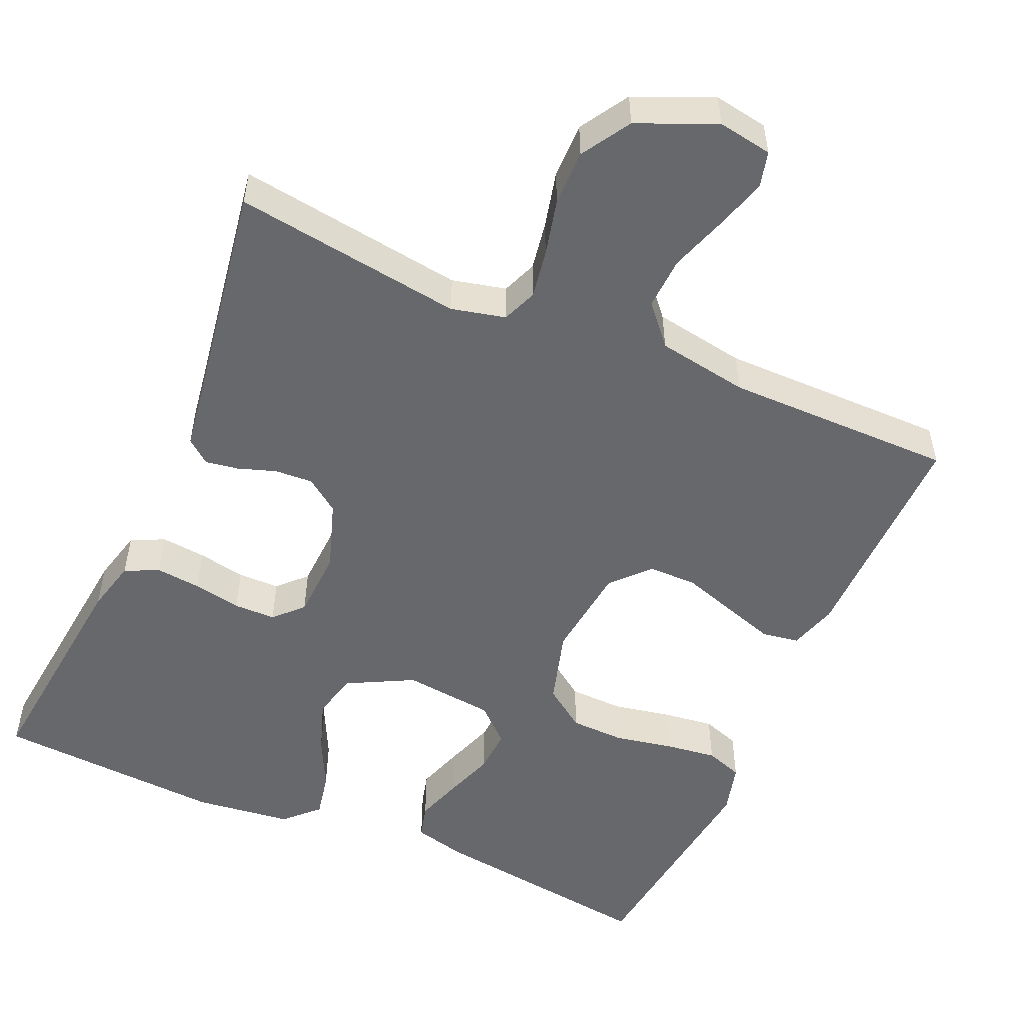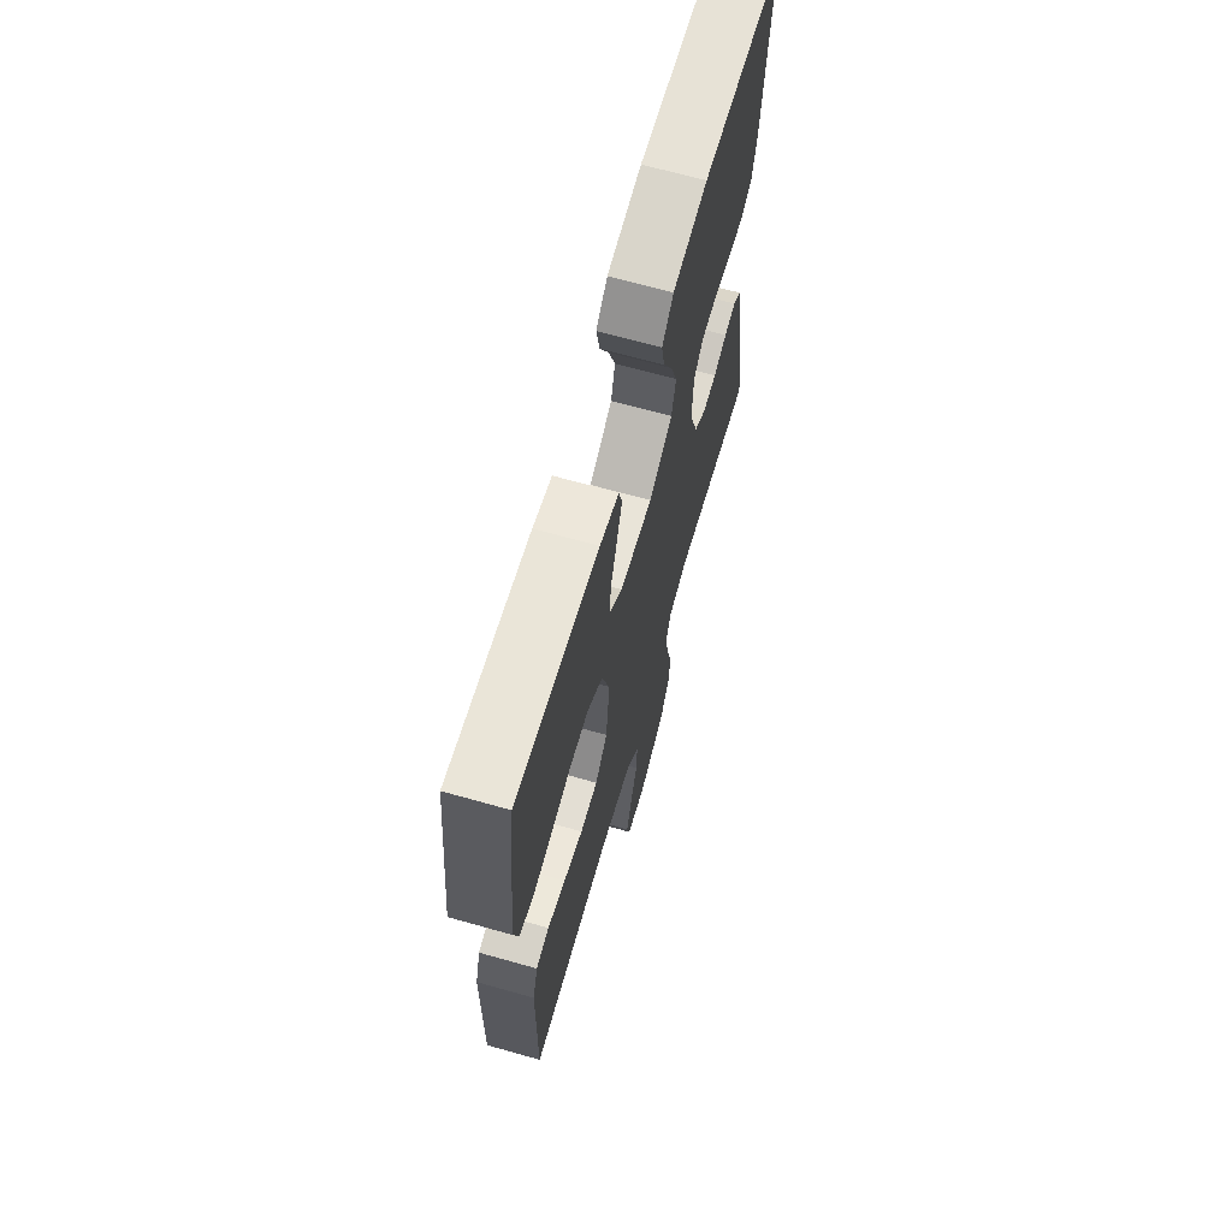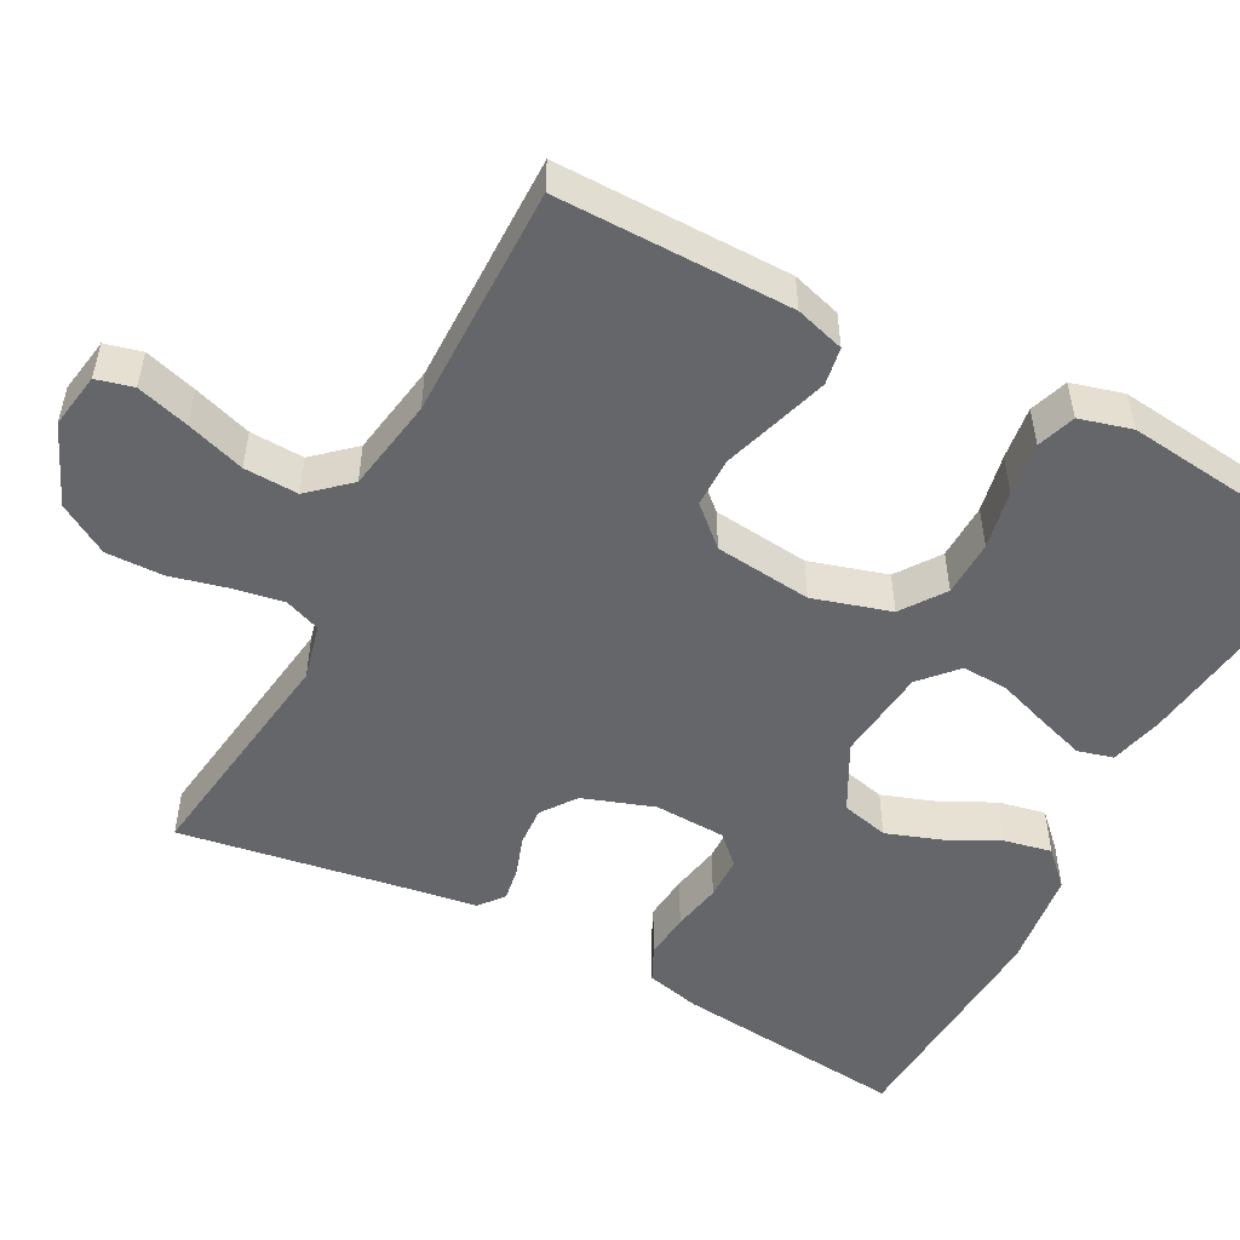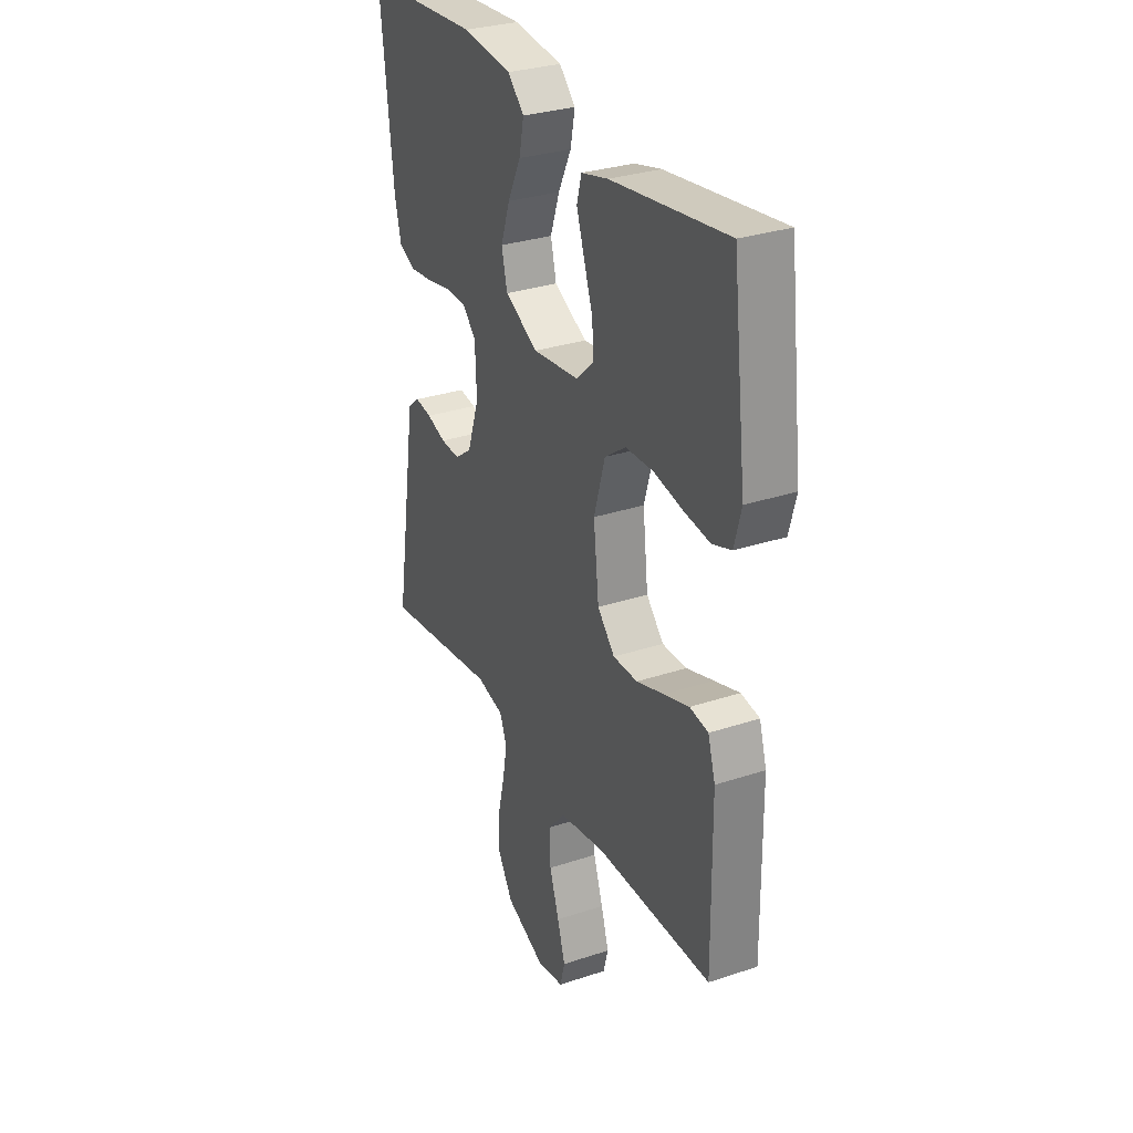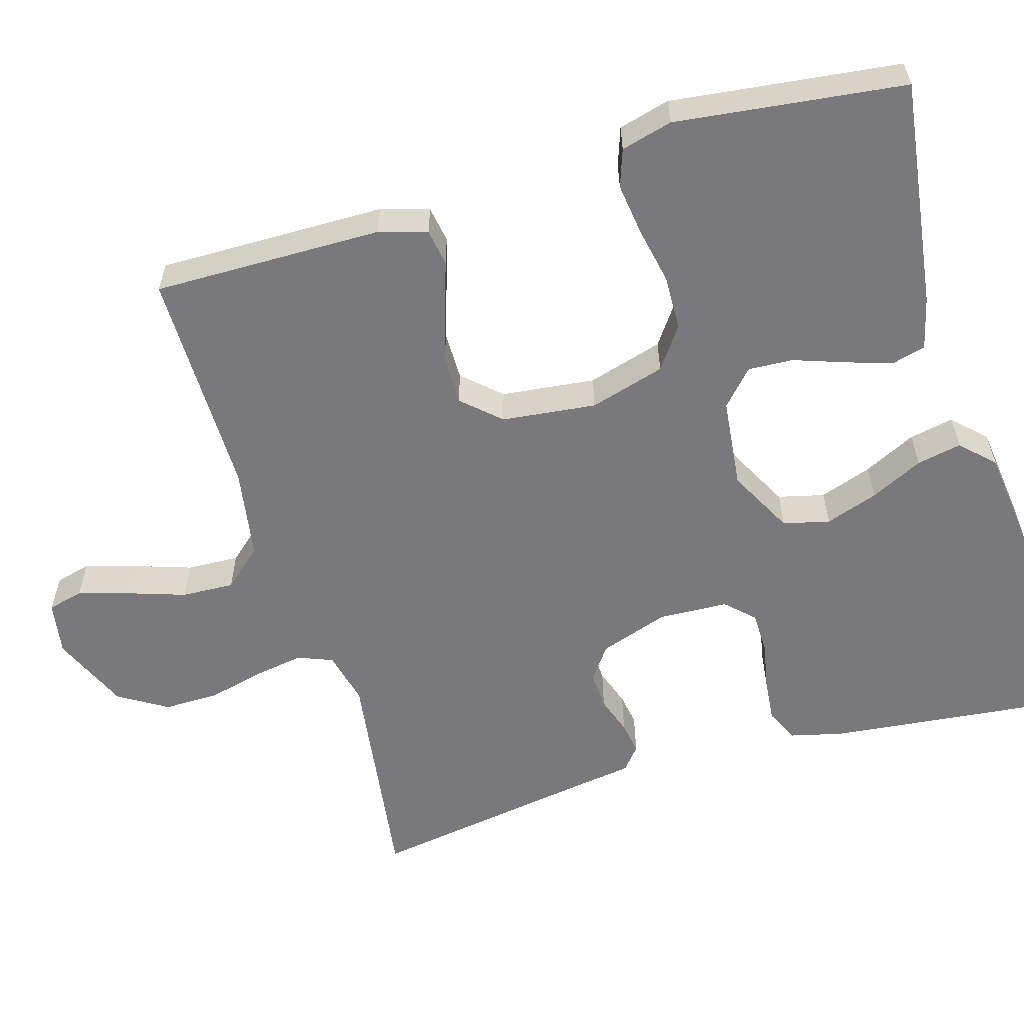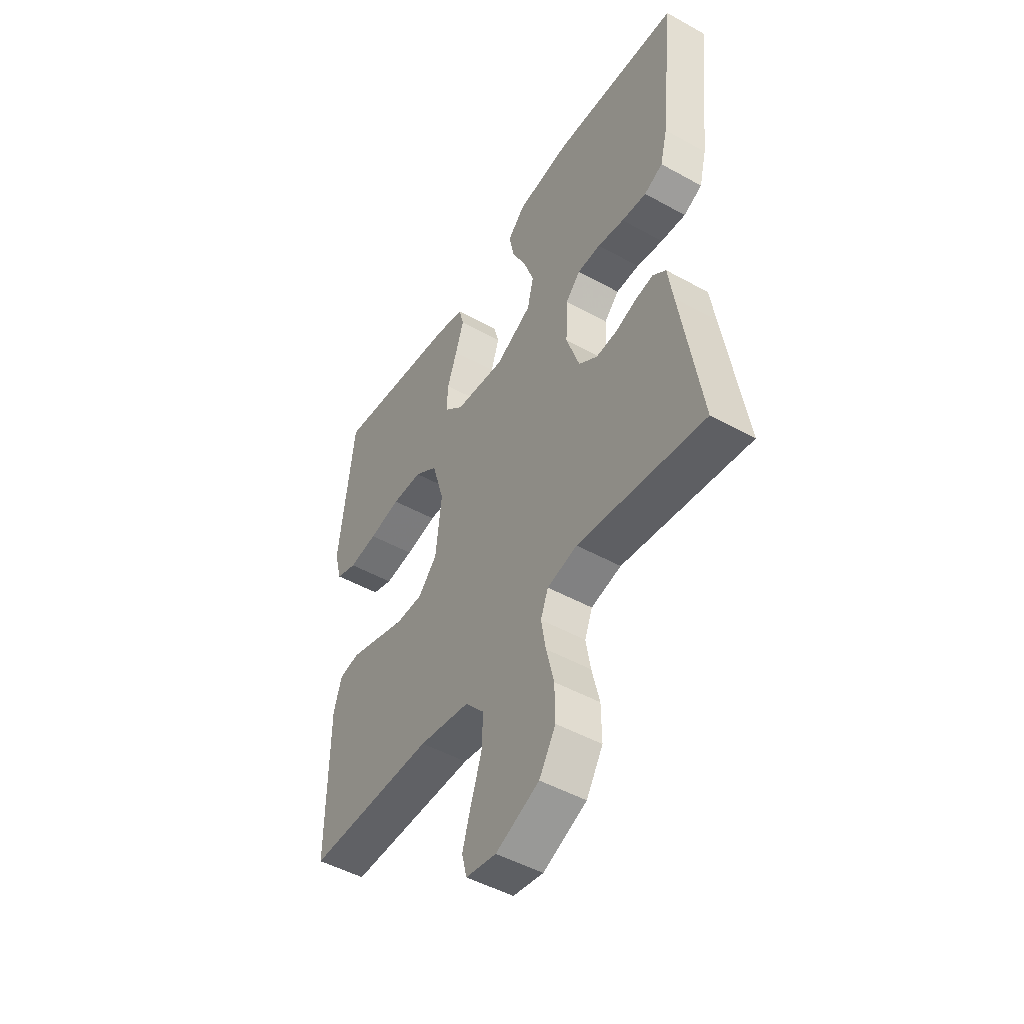
<metadata>
{"format":"obj","ext":"obj","renderer":"f3d","projection":"perspective","resolution":1024,"background":"white","views":[{"elev":-52.4,"azim":156.2,"up":"+Y"},{"elev":67.3,"azim":-74.2,"up":"+Z"},{"elev":-51.7,"azim":-117.7,"up":"+Y"},{"elev":30.4,"azim":-115.7,"up":"+Z"},{"elev":-57.9,"azim":-73.5,"up":"+Y"},{"elev":-48.5,"azim":58.2,"up":"+Z"}]}
</metadata>
<code>
v 0.5 0.07 -0.5
v 0.2 0.07 -0.458
v 0.129 0.07 -0.475
v 0.111 0.07 -0.521
v 0.122 0.07 -0.585
v 0.14 0.07 -0.659
v 0.141 0.07 -0.732
v 0.102 0.07 -0.796
v 0 0.07 -0.84
v -0.071 0.07 -0.828
v -0.083 0.07 -0.781
v -0.063 0.07 -0.714
v -0.038 0.07 -0.639
v -0.035 0.07 -0.57
v -0.08 0.07 -0.519
v -0.2 0.07 -0.499
v -0.5 0.07 -0.5
v -0.497 0.07 -0.2
v -0.478 0.07 -0.137
v -0.43 0.07 -0.129
v -0.364 0.07 -0.15
v -0.293 0.07 -0.173
v -0.229 0.07 -0.173
v -0.184 0.07 -0.124
v -0.17 0.07 0
v -0.199 0.07 0.099
v -0.254 0.07 0.138
v -0.326 0.07 0.14
v -0.401 0.07 0.125
v -0.469 0.07 0.116
v -0.518 0.07 0.133
v -0.536 0.07 0.2
v -0.5 0.07 0.5
v -0.2 0.07 0.46
v -0.131 0.07 0.443
v -0.119 0.07 0.398
v -0.139 0.07 0.337
v -0.162 0.07 0.271
v -0.165 0.07 0.212
v -0.119 0.07 0.17
v 0 0.07 0.157
v 0.086 0.07 0.202
v 0.101 0.07 0.263
v 0.077 0.07 0.332
v 0.043 0.07 0.401
v 0.031 0.07 0.46
v 0.073 0.07 0.502
v 0.2 0.07 0.518
v 0.5 0.07 0.5
v 0.468 0.07 0.2
v 0.451 0.07 0.131
v 0.407 0.07 0.11
v 0.348 0.07 0.116
v 0.285 0.07 0.128
v 0.23 0.07 0.127
v 0.195 0.07 0.091
v 0.191 0.07 0
v 0.222 0.07 -0.091
v 0.266 0.07 -0.123
v 0.316 0.07 -0.12
v 0.366 0.07 -0.103
v 0.409 0.07 -0.096
v 0.44 0.07 -0.121
v 0.452 0.07 -0.2
v 0.5 0 -0.5
v 0.2 0 -0.458
v 0.129 0 -0.475
v 0.111 0 -0.521
v 0.122 0 -0.585
v 0.14 0 -0.659
v 0.141 0 -0.732
v 0.102 0 -0.796
v 0 0 -0.84
v -0.071 0 -0.828
v -0.083 0 -0.781
v -0.063 0 -0.714
v -0.038 0 -0.639
v -0.035 0 -0.57
v -0.08 0 -0.519
v -0.2 0 -0.499
v -0.5 0 -0.5
v -0.497 0 -0.2
v -0.478 0 -0.137
v -0.43 0 -0.129
v -0.364 0 -0.15
v -0.293 0 -0.173
v -0.229 0 -0.173
v -0.184 0 -0.124
v -0.17 0 0
v -0.199 0 0.099
v -0.254 0 0.138
v -0.326 0 0.14
v -0.401 0 0.125
v -0.469 0 0.116
v -0.518 0 0.133
v -0.536 0 0.2
v -0.5 0 0.5
v -0.2 0 0.46
v -0.131 0 0.443
v -0.119 0 0.398
v -0.139 0 0.337
v -0.162 0 0.271
v -0.165 0 0.212
v -0.119 0 0.17
v 0 0 0.157
v 0.086 0 0.202
v 0.101 0 0.263
v 0.077 0 0.332
v 0.043 0 0.401
v 0.031 0 0.46
v 0.073 0 0.502
v 0.2 0 0.518
v 0.5 0 0.5
v 0.468 0 0.2
v 0.451 0 0.131
v 0.407 0 0.11
v 0.348 0 0.116
v 0.285 0 0.128
v 0.23 0 0.127
v 0.195 0 0.091
v 0.191 0 0
v 0.222 0 -0.091
v 0.266 0 -0.123
v 0.316 0 -0.12
v 0.366 0 -0.103
v 0.409 0 -0.096
v 0.44 0 -0.121
v 0.452 0 -0.2
f 61 62 63 64
f 60 61 64 1
f 59 60 1 2
f 58 59 2 3
f 57 58 3 4
f 56 57 4
f 51 52 53 54
f 49 50 51 54
f 49 54 55
f 48 49 55 56
f 44 45 46 47
f 43 44 47 48
f 42 43 48 56
f 35 36 37 38
f 33 34 35 38
f 33 38 39
f 32 33 39 40
f 28 29 30 31
f 28 31 32 40
f 19 20 21 22
f 17 18 19 22
f 16 17 22 23
f 15 16 23 24
f 10 11 12 13
f 8 9 10 13
f 8 13 14
f 5 6 7 8
f 4 5 8 14
f 41 42 56 4
f 27 28 40 41
f 26 27 41
f 25 26 41 4
f 15 24 25
f 4 14 15 25
f 128 127 126 125
f 65 128 125 124
f 66 65 124 123
f 67 66 123 122
f 68 67 122 121
f 68 121 120
f 118 117 116 115
f 118 115 114 113
f 119 118 113
f 120 119 113 112
f 111 110 109 108
f 112 111 108 107
f 120 112 107 106
f 102 101 100 99
f 102 99 98 97
f 103 102 97
f 104 103 97 96
f 95 94 93 92
f 104 96 95 92
f 86 85 84 83
f 86 83 82 81
f 87 86 81 80
f 88 87 80 79
f 77 76 75 74
f 77 74 73 72
f 78 77 72
f 72 71 70 69
f 78 72 69 68
f 68 120 106 105
f 105 104 92 91
f 105 91 90
f 68 105 90 89
f 89 88 79
f 89 79 78 68
f 1 65 66 2
f 2 66 67 3
f 3 67 68 4
f 4 68 69 5
f 5 69 70 6
f 6 70 71 7
f 7 71 72 8
f 8 72 73 9
f 9 73 74 10
f 10 74 75 11
f 11 75 76 12
f 12 76 77 13
f 13 77 78 14
f 14 78 79 15
f 15 79 80 16
f 16 80 81 17
f 17 81 82 18
f 18 82 83 19
f 19 83 84 20
f 20 84 85 21
f 21 85 86 22
f 22 86 87 23
f 23 87 88 24
f 24 88 89 25
f 25 89 90 26
f 26 90 91 27
f 27 91 92 28
f 28 92 93 29
f 29 93 94 30
f 30 94 95 31
f 31 95 96 32
f 32 96 97 33
f 33 97 98 34
f 34 98 99 35
f 35 99 100 36
f 36 100 101 37
f 37 101 102 38
f 38 102 103 39
f 39 103 104 40
f 40 104 105 41
f 41 105 106 42
f 42 106 107 43
f 43 107 108 44
f 44 108 109 45
f 45 109 110 46
f 46 110 111 47
f 47 111 112 48
f 48 112 113 49
f 49 113 114 50
f 50 114 115 51
f 51 115 116 52
f 52 116 117 53
f 53 117 118 54
f 54 118 119 55
f 55 119 120 56
f 56 120 121 57
f 57 121 122 58
f 58 122 123 59
f 59 123 124 60
f 60 124 125 61
f 61 125 126 62
f 62 126 127 63
f 63 127 128 64
f 64 128 65 1

</code>
